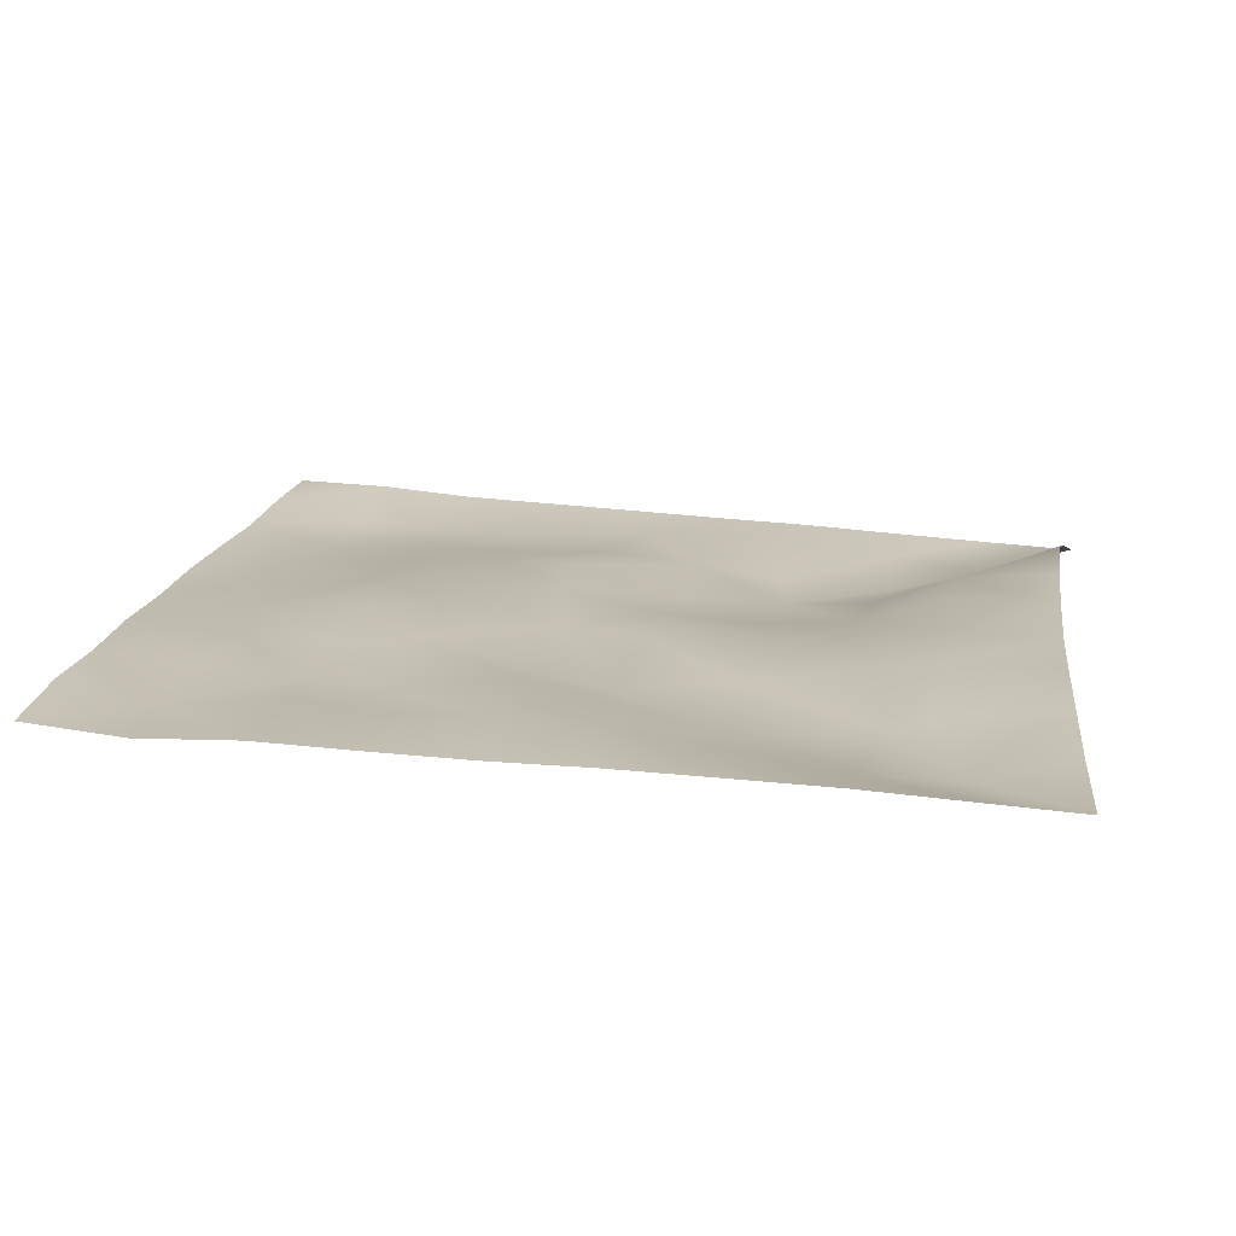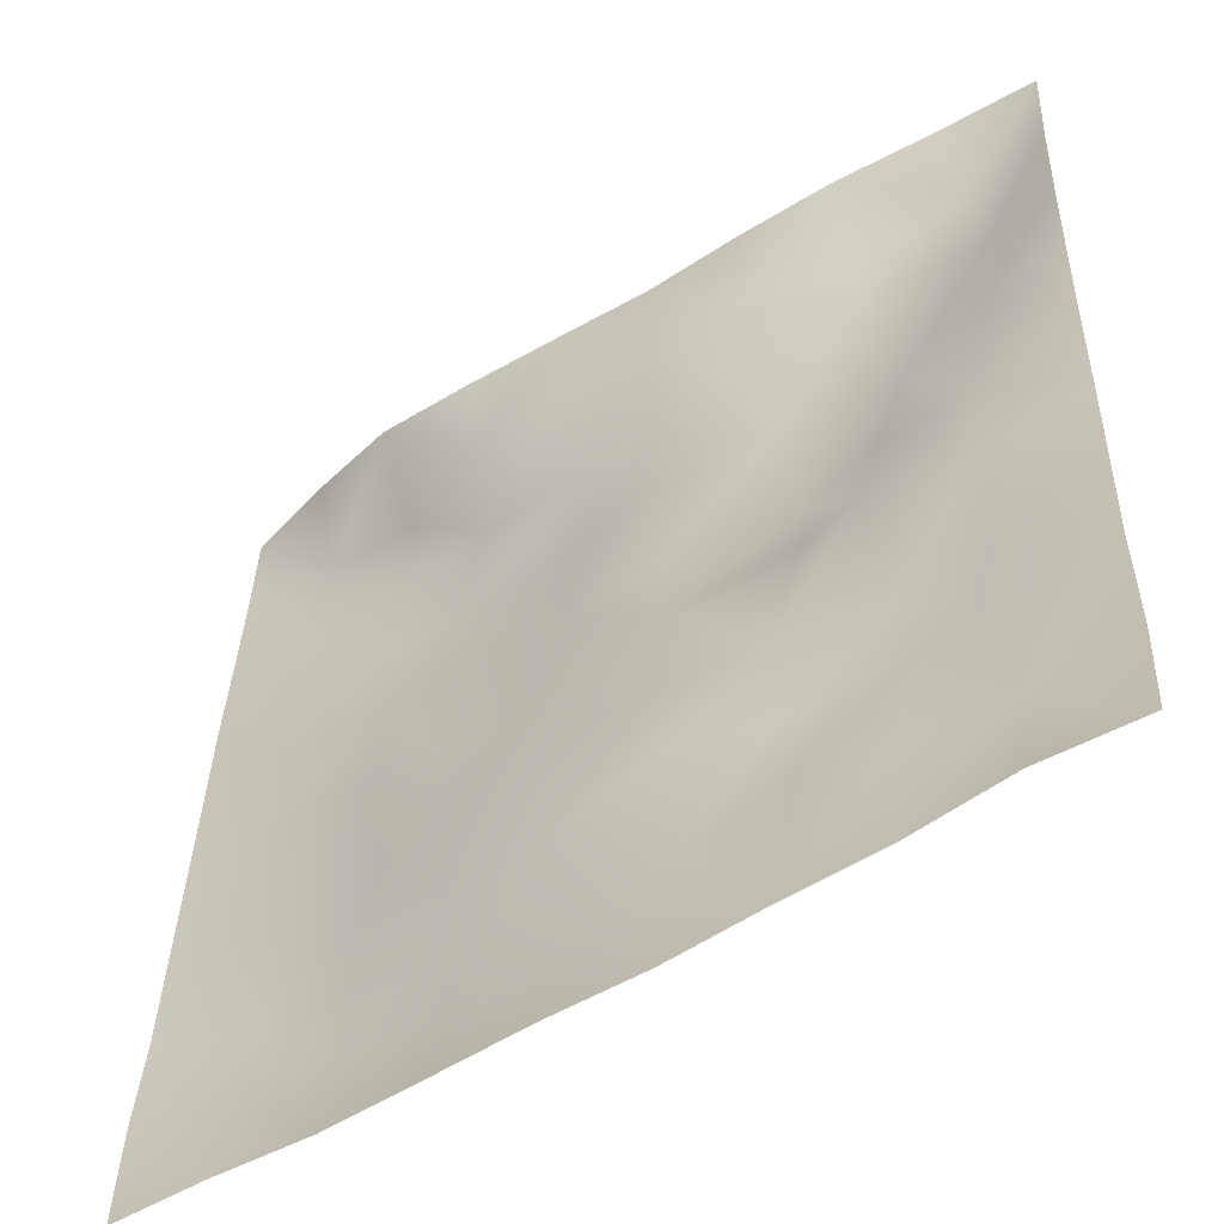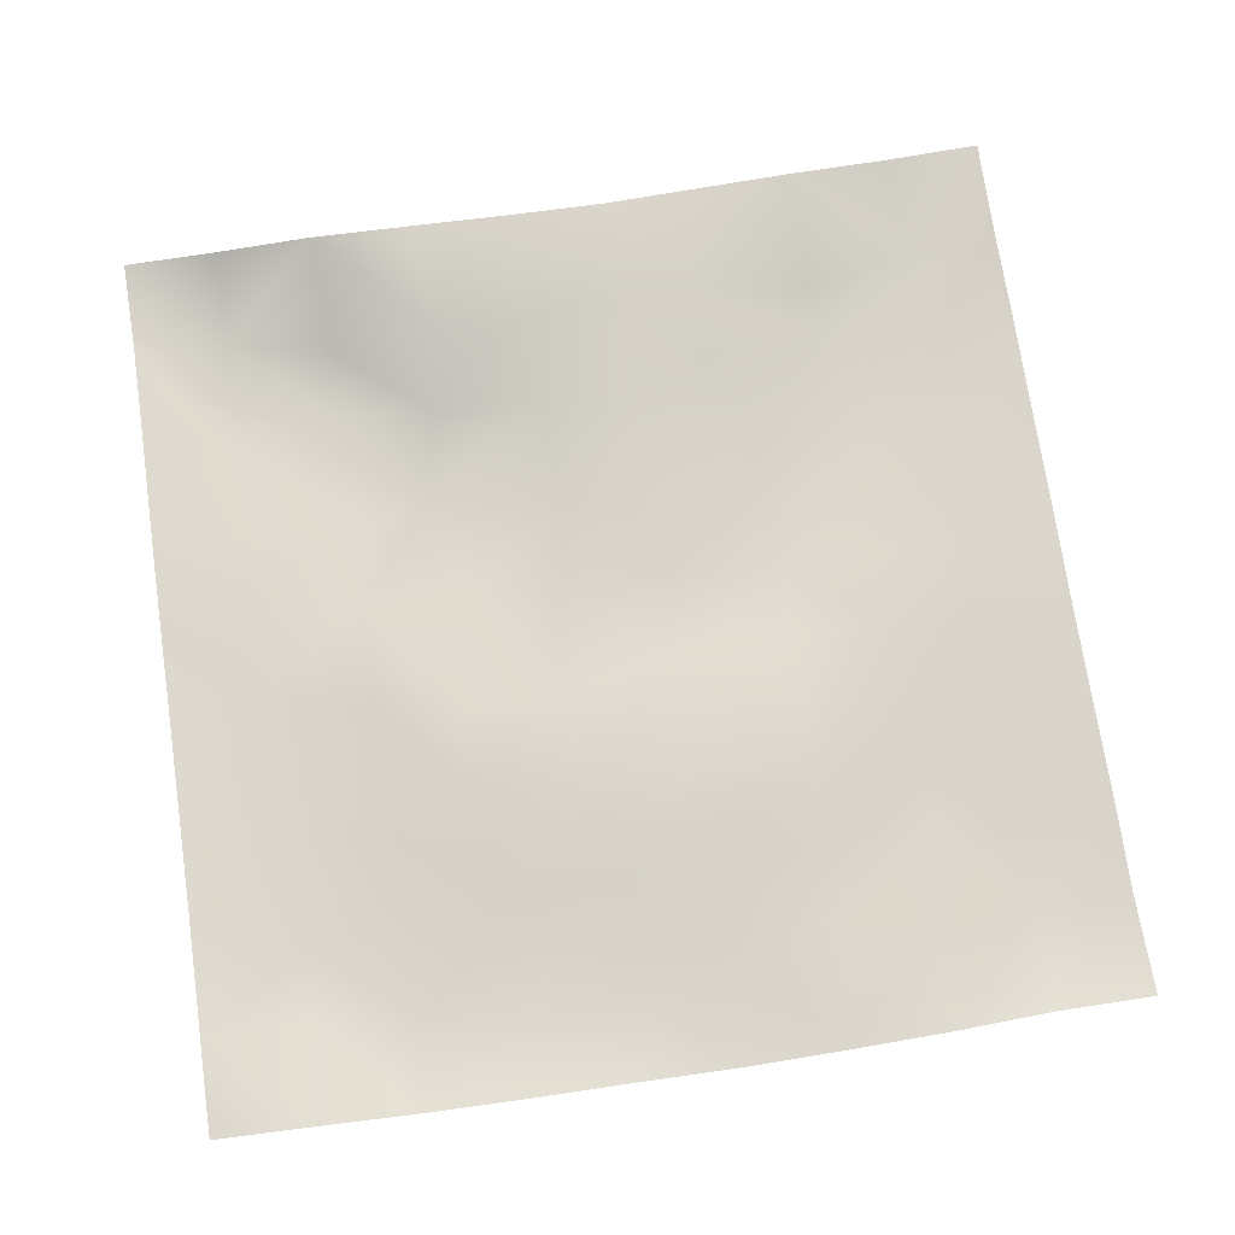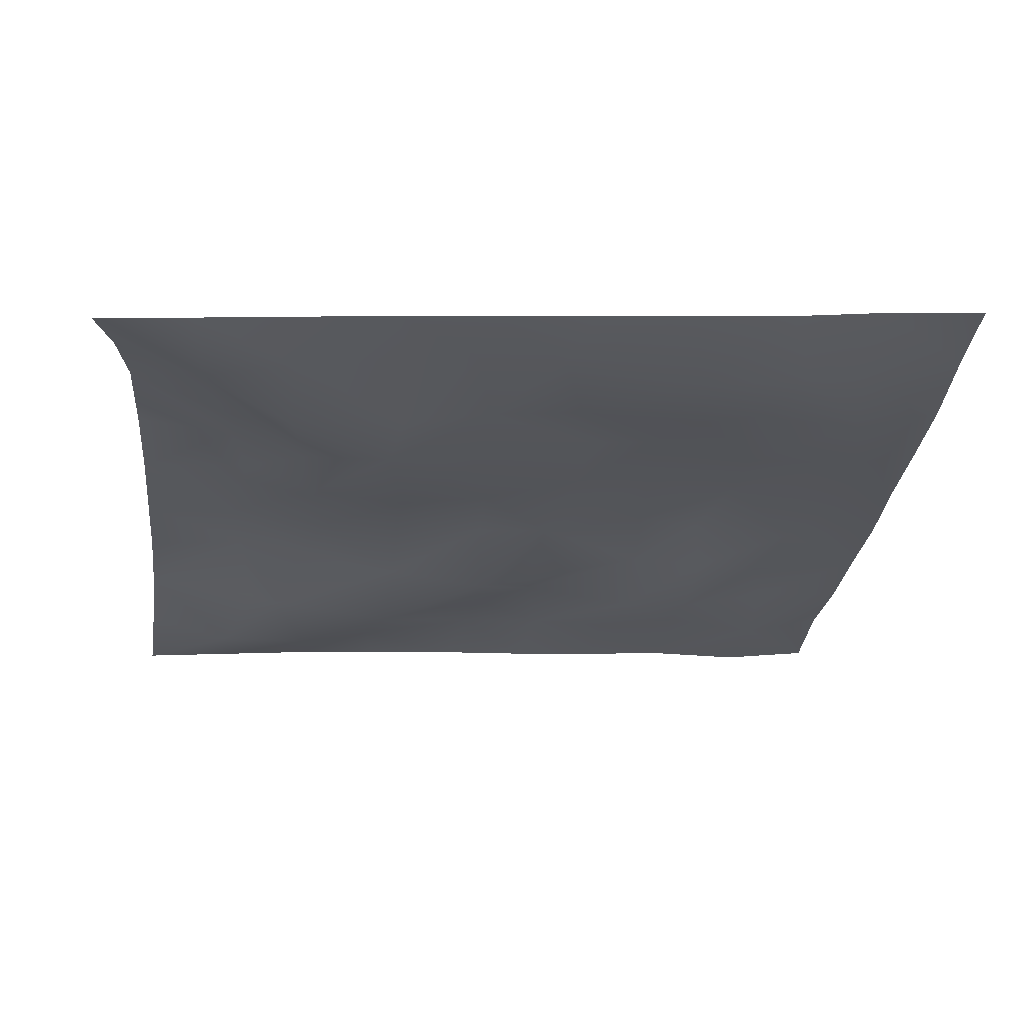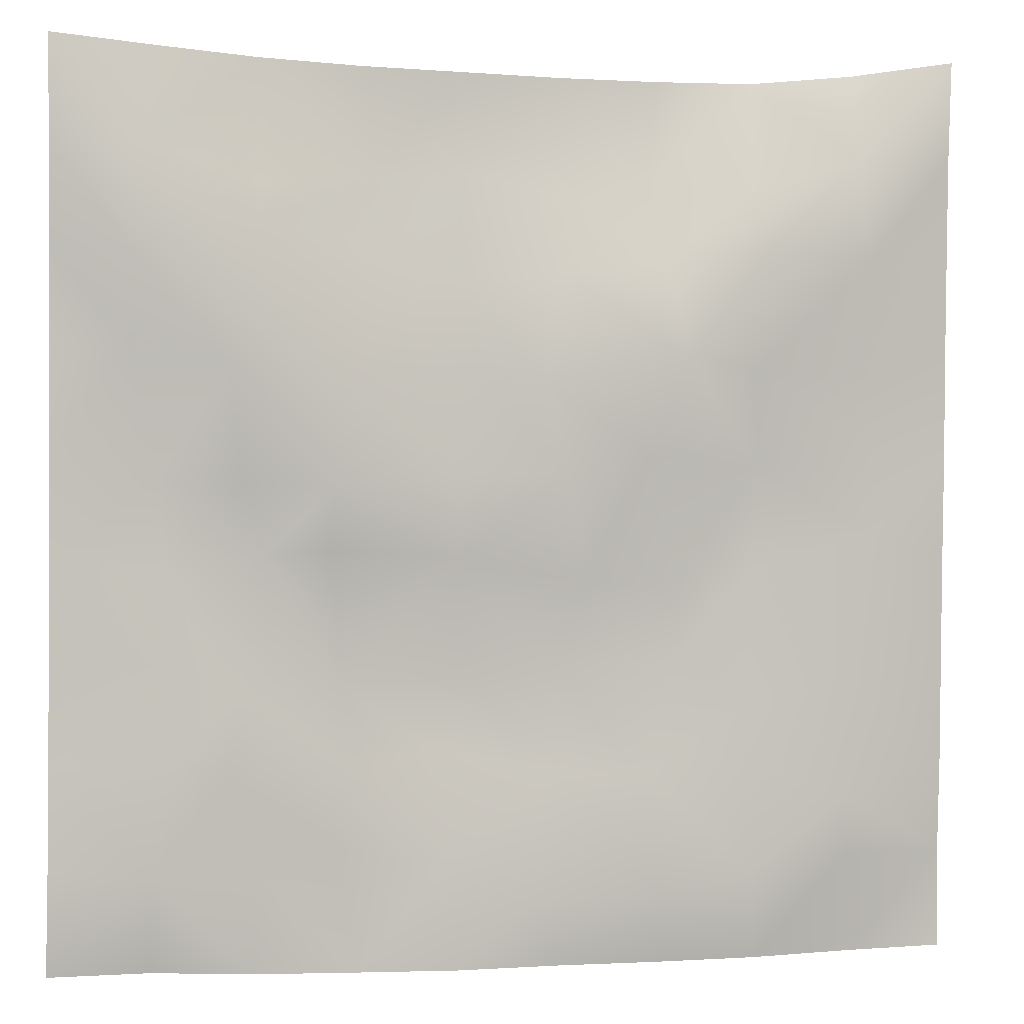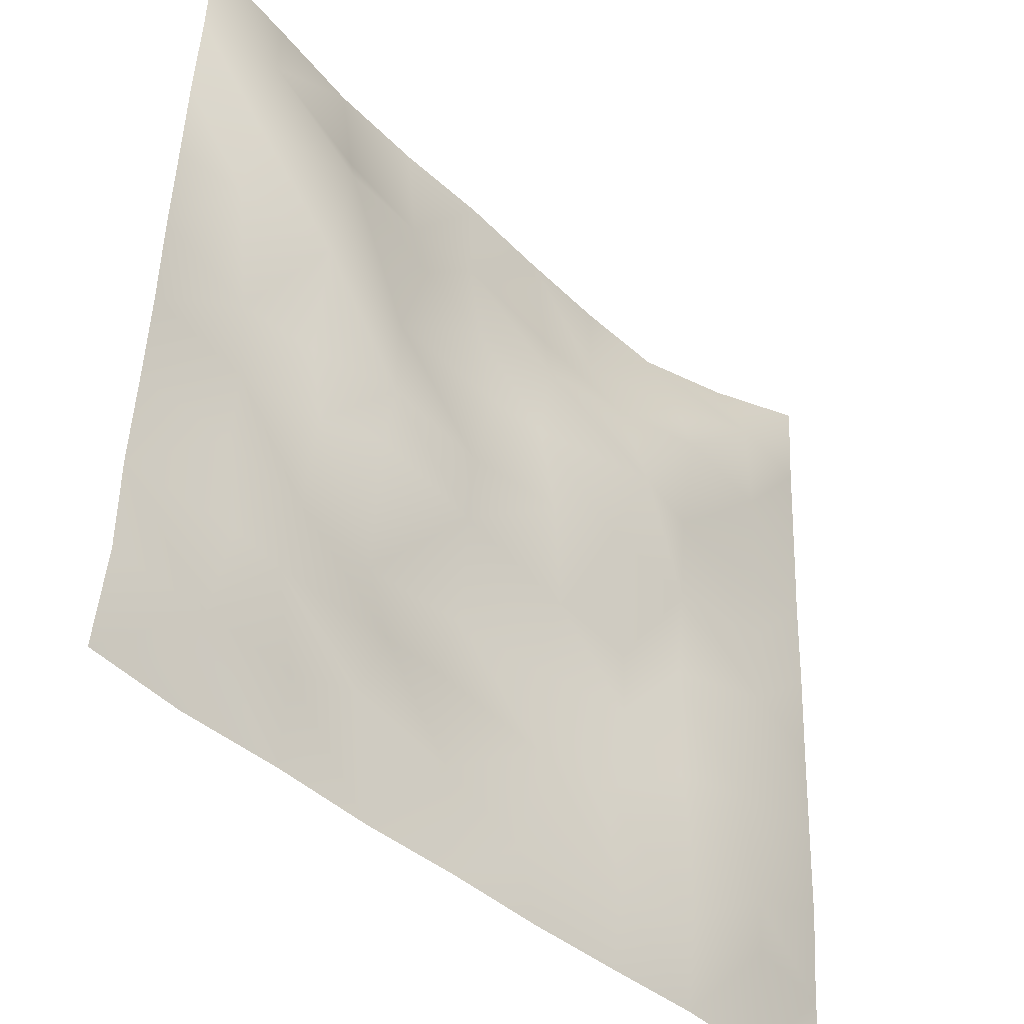
<metadata>
{"format":"obj","ext":"obj","renderer":"f3d","projection":"perspective","resolution":1024,"background":"white","views":[{"elev":15.3,"azim":98.6,"up":"+Z"},{"elev":-51.4,"azim":35.7,"up":"+Y"},{"elev":76.1,"azim":-8.6,"up":"+Z"},{"elev":-25.6,"azim":-95.1,"up":"+Z"},{"elev":0.0,"azim":169.1,"up":"+Y"},{"elev":-44.1,"azim":134.8,"up":"+Y"}]}
</metadata>
<code>
o GNATVCloth
v -5.05 -4.989 0.5702
v 5 -4.99 0.4061
v -5.013 5.021 0.004229
v 4.987 5.021 0.004229
v -3.943 -5.015 0.5511
v -2.83 -5.044 0.478
v -1.707 -5.06 0.49
v -0.583 -5.065 0.5002
v 0.5403 -5.075 0.4621
v 1.662 -5.063 0.4855
v 2.782 -5.038 0.4587
v 3.895 -4.995 0.5038
v 3.86 4.94 0.1351
v 2.748 4.874 0.2867
v 1.63 4.828 0.3472
v 0.5159 4.8 0.3596
v -0.5936 4.786 0.4477
v -1.708 4.788 0.5206
v -2.829 4.806 0.5521
v -3.927 4.886 0.3194
v -4.999 3.907 0.07167
v -5.004 2.793 0.1377
v -5.013 1.68 0.2085
v -5.02 0.5656 0.2586
v -5.02 -0.5472 0.3168
v -5.025 -1.659 0.3735
v -5.03 -2.771 0.4275
v -5.036 -3.878 0.5277
v 4.986 -3.884 0.2869
v 4.978 -2.772 0.3151
v 4.973 -1.661 0.2662
v 4.97 -0.549 0.2266
v 4.97 0.5641 0.2117
v 4.969 1.678 0.1736
v 4.971 2.793 0.1349
v 4.97 3.906 0.06626
v -3.877 -3.884 0.3165
v -3.837 -3.235 0.2768
v -3.687 -1.949 0.2427
v -4.137 -0.2879 0.2061
v -4.16 0.7281 0.2101
v -4.153 1.512 0.1486
v -4.085 2.802 0.04943
v -3.93 3.882 -0.06339
v -2.743 -4.044 0.2846
v -2.821 -2.778 0.3255
v -2.697 -2.187 0.2871
v -2.771 -0.6436 0.3083
v -2.799 0.4853 0.2132
v -2.733 1.524 0.06287
v -2.854 2.865 -0.05319
v -2.748 3.547 0.07633
v -1.68 -4.272 0.327
v -1.52 -2.958 0.3969
v -1.914 -1.667 0.4008
v -1.895 -0.8734 0.3591
v -1.535 0.6026 0.118
v -1.996 1.655 -0.04572
v -1.722 2.692 0.08716
v -1.589 3.648 0.4488
v -0.2553 -4.35 0.3869
v -0.6075 -2.92 0.448
v -0.569 -1.777 0.4872
v -0.858 -0.8079 0.3303
v -0.6135 0.3915 0.1585
v -0.3764 1.423 0.1451
v -0.5722 2.605 0.1759
v -0.7659 3.462 0.4232
v 0.7142 -3.914 0.4121
v 0.7945 -2.63 0.5323
v 0.5068 -1.846 0.4814
v 0.5975 -0.5271 0.2926
v 0.5766 0.3663 0.2435
v 0.2946 1.476 0.2206
v 0.5209 2.442 0.2247
v 0.5359 3.701 0.3999
v 1.926 -3.661 0.4205
v 1.642 -2.854 0.3313
v 1.811 -1.938 0.4712
v 1.969 -0.4375 0.1546
v 1.954 0.2377 0.0215
v 1.824 1.496 0.1381
v 1.409 2.769 0.2084
v 1.476 3.604 0.3696
v 2.768 -3.926 0.4057
v 3.071 -2.844 0.3194
v 2.922 -1.968 0.2446
v 2.691 -0.5066 0.3449
v 2.938 0.2829 0.2328
v 3.062 1.549 -0.06551
v 2.757 3.114 -0.01105
v 2.73 3.472 0.09135
v 3.888 -3.972 0.2909
v 3.634 -2.721 0.3251
v 3.846 -1.683 0.2881
v 3.787 -0.7267 0.2879
v 3.851 0.2848 0.2945
v 4.15 1.8 0.1568
v 4.135 2.75 -0.0225
v 4.021 3.875 -0.06676
f 100 4 13
f 44 3 21
f 44 19 20
f 60 19 52
f 60 17 18
f 76 17 68
f 84 16 76
f 84 14 15
f 100 14 92
f 11 93 85
f 93 86 85
f 94 87 86
f 87 96 88
f 96 89 88
f 97 90 89
f 90 99 91
f 91 100 92
f 10 85 77
f 77 86 78
f 78 87 79
f 79 88 80
f 88 81 80
f 81 90 82
f 82 91 83
f 91 84 83
f 10 69 9
f 69 78 70
f 70 79 71
f 79 72 71
f 72 81 73
f 73 82 74
f 82 75 74
f 83 76 75
f 9 61 8
f 69 62 61
f 62 71 63
f 63 72 64
f 72 65 64
f 65 74 66
f 66 75 67
f 67 76 68
f 8 53 7
f 53 62 54
f 54 63 55
f 55 64 56
f 64 57 56
f 57 66 58
f 58 67 59
f 59 68 60
f 6 53 45
f 45 54 46
f 54 47 46
f 55 48 47
f 56 49 48
f 49 58 50
f 58 51 50
f 59 52 51
f 6 37 5
f 45 38 37
f 46 39 38
f 39 48 40
f 40 49 41
f 41 50 42
f 50 43 42
f 51 44 43
f 5 28 1
f 28 38 27
f 27 39 26
f 26 40 25
f 40 24 25
f 41 23 24
f 23 43 22
f 43 21 22
f 2 93 12
f 93 30 94
f 30 95 94
f 31 96 95
f 32 97 96
f 33 98 97
f 98 35 99
f 99 36 100
f 100 36 4
f 44 20 3
f 44 52 19
f 60 18 19
f 60 68 17
f 76 16 17
f 84 15 16
f 84 92 14
f 100 13 14
f 11 12 93
f 93 94 86
f 94 95 87
f 87 95 96
f 96 97 89
f 97 98 90
f 90 98 99
f 91 99 100
f 10 11 85
f 77 85 86
f 78 86 87
f 79 87 88
f 88 89 81
f 81 89 90
f 82 90 91
f 91 92 84
f 10 77 69
f 69 77 78
f 70 78 79
f 79 80 72
f 72 80 81
f 73 81 82
f 82 83 75
f 83 84 76
f 9 69 61
f 69 70 62
f 62 70 71
f 63 71 72
f 72 73 65
f 65 73 74
f 66 74 75
f 67 75 76
f 8 61 53
f 53 61 62
f 54 62 63
f 55 63 64
f 64 65 57
f 57 65 66
f 58 66 67
f 59 67 68
f 6 7 53
f 45 53 54
f 54 55 47
f 55 56 48
f 56 57 49
f 49 57 58
f 58 59 51
f 59 60 52
f 6 45 37
f 45 46 38
f 46 47 39
f 39 47 48
f 40 48 49
f 41 49 50
f 50 51 43
f 51 52 44
f 5 37 28
f 28 37 38
f 27 38 39
f 26 39 40
f 40 41 24
f 41 42 23
f 23 42 43
f 43 44 21
f 2 29 93
f 93 29 30
f 30 31 95
f 31 32 96
f 32 33 97
f 33 34 98
f 98 34 35
f 99 35 36

</code>
